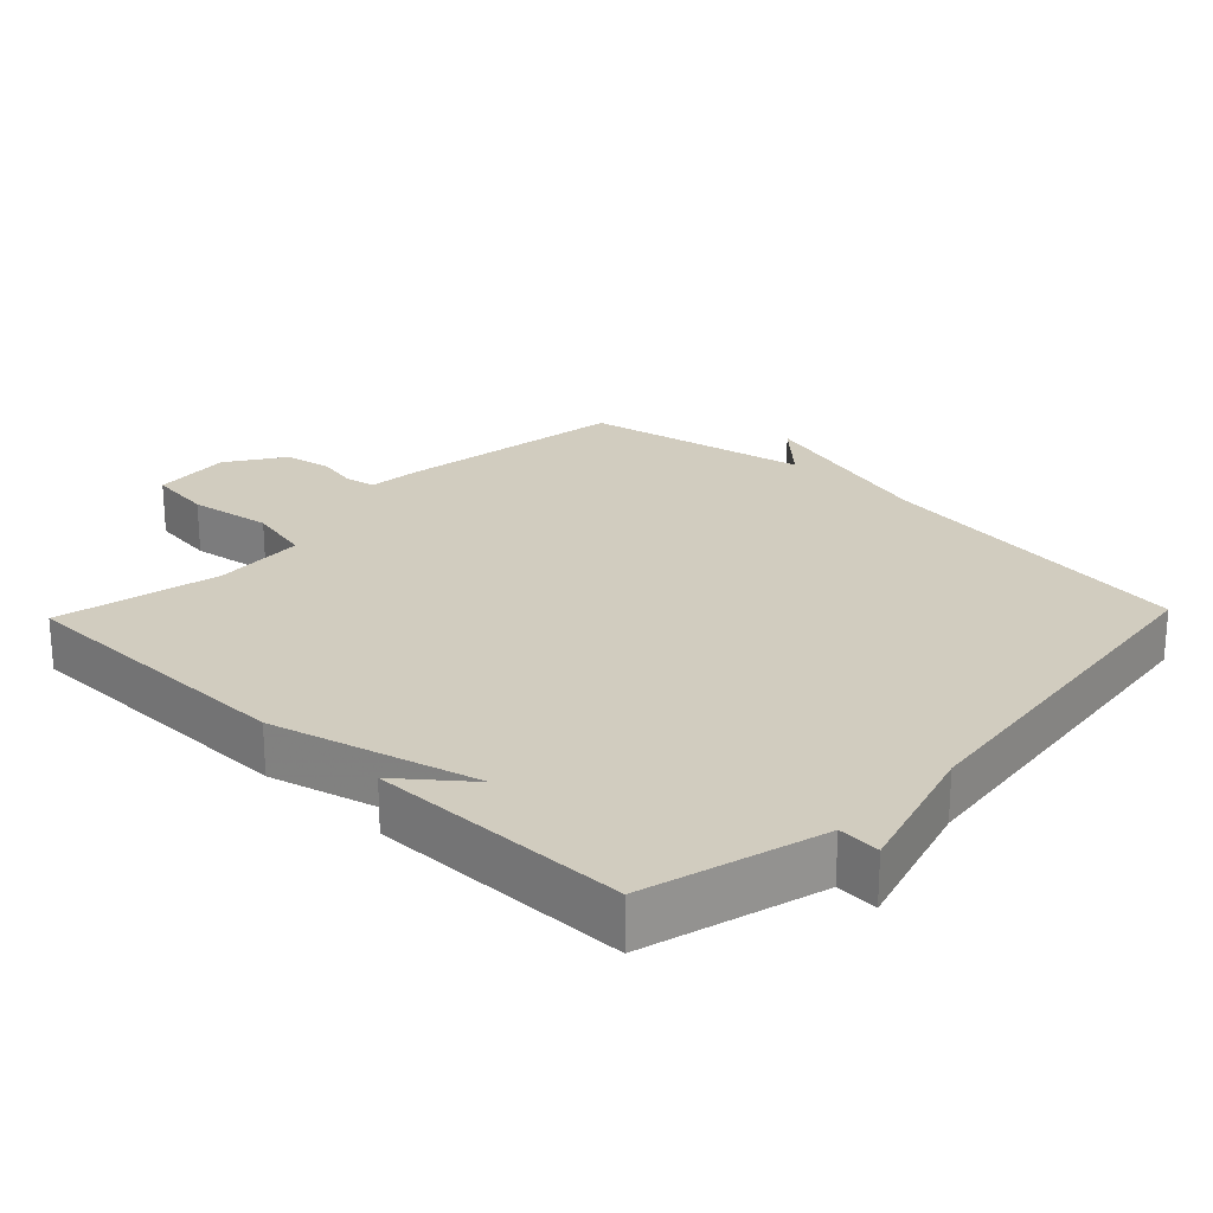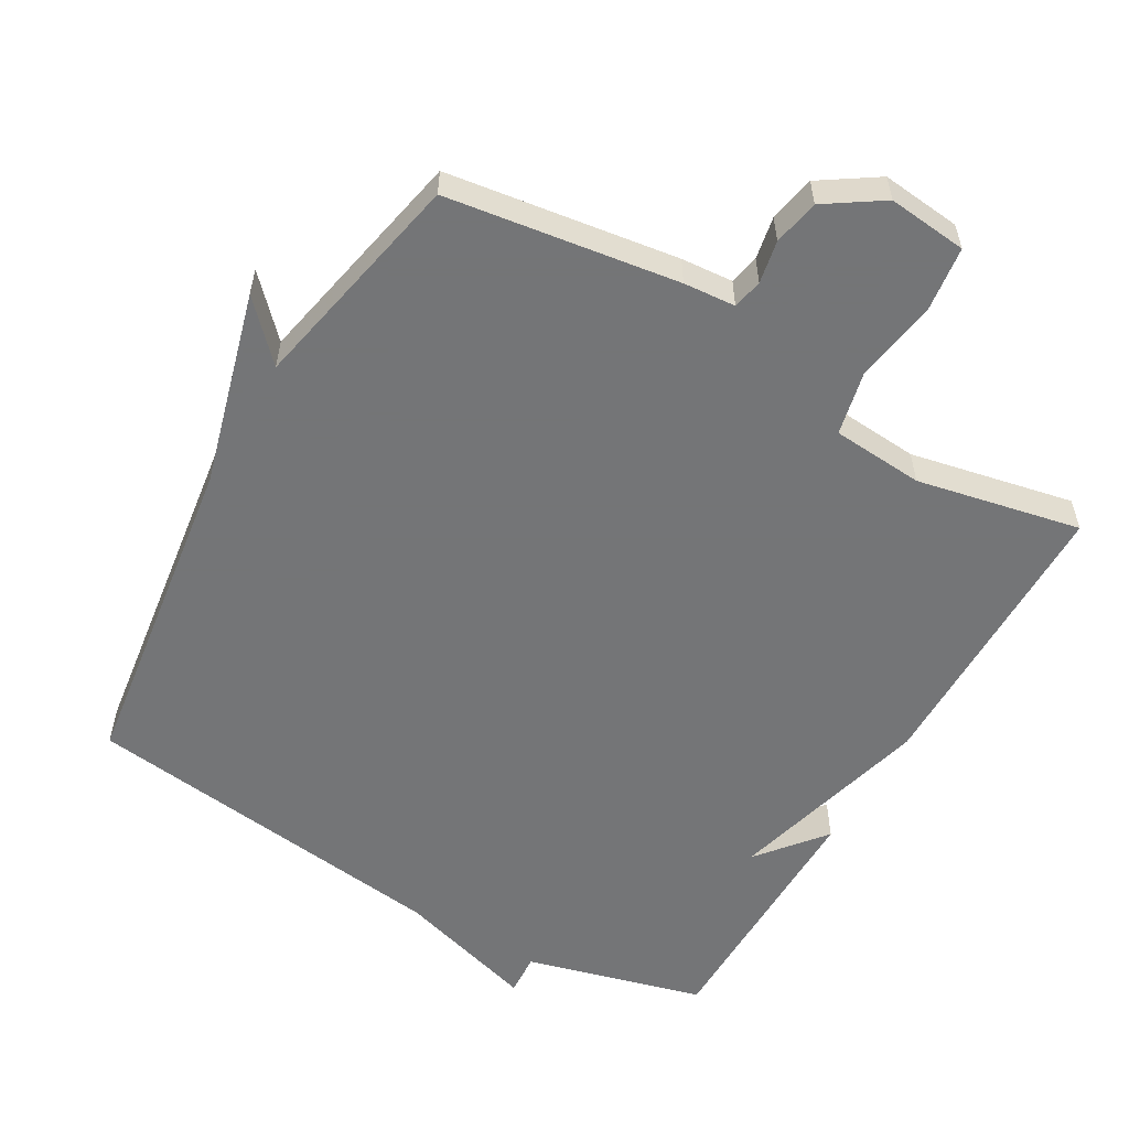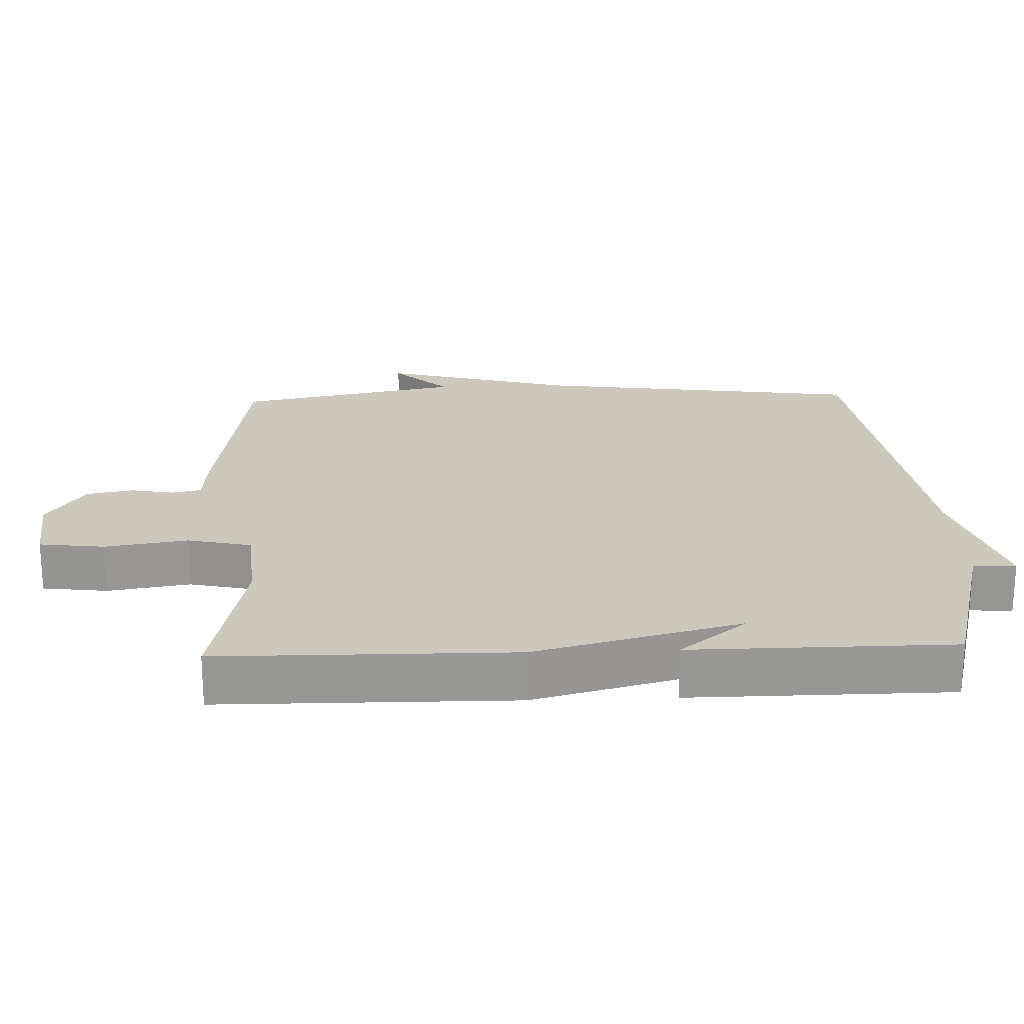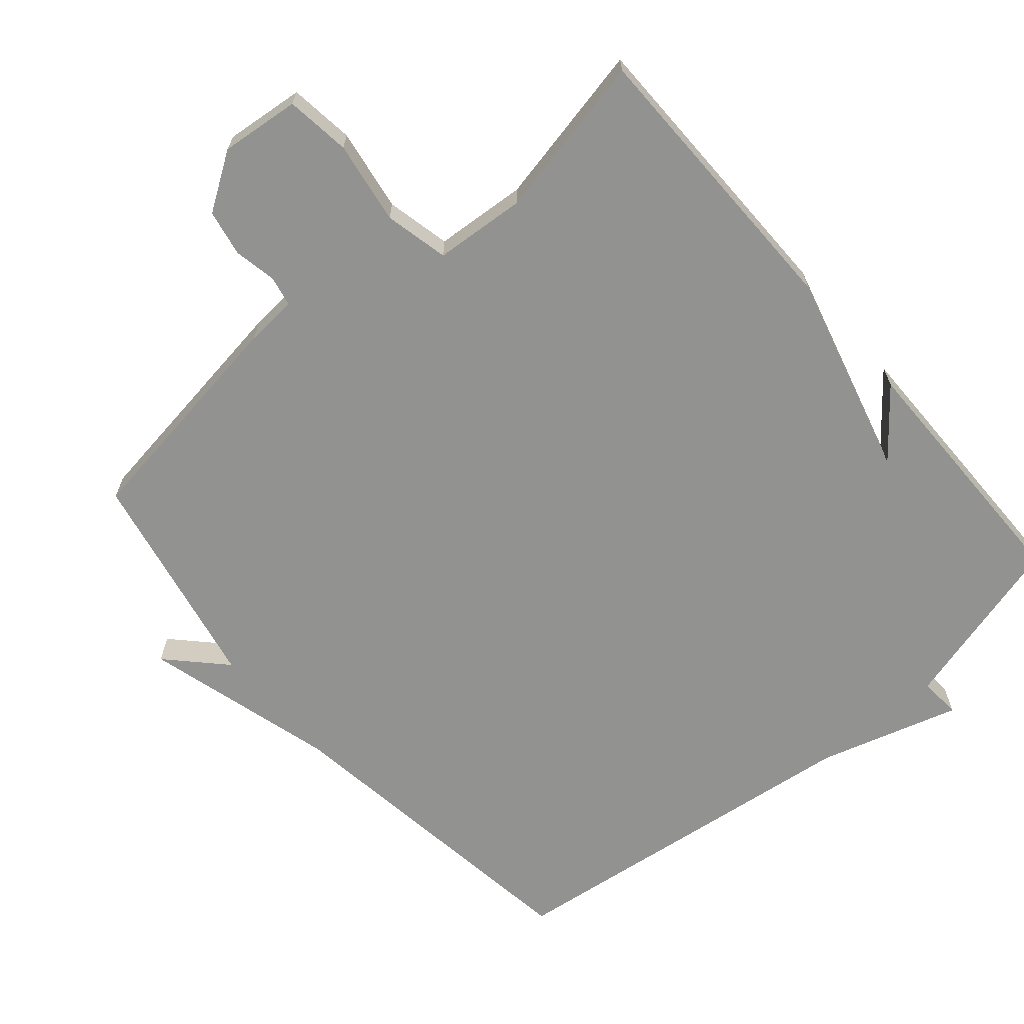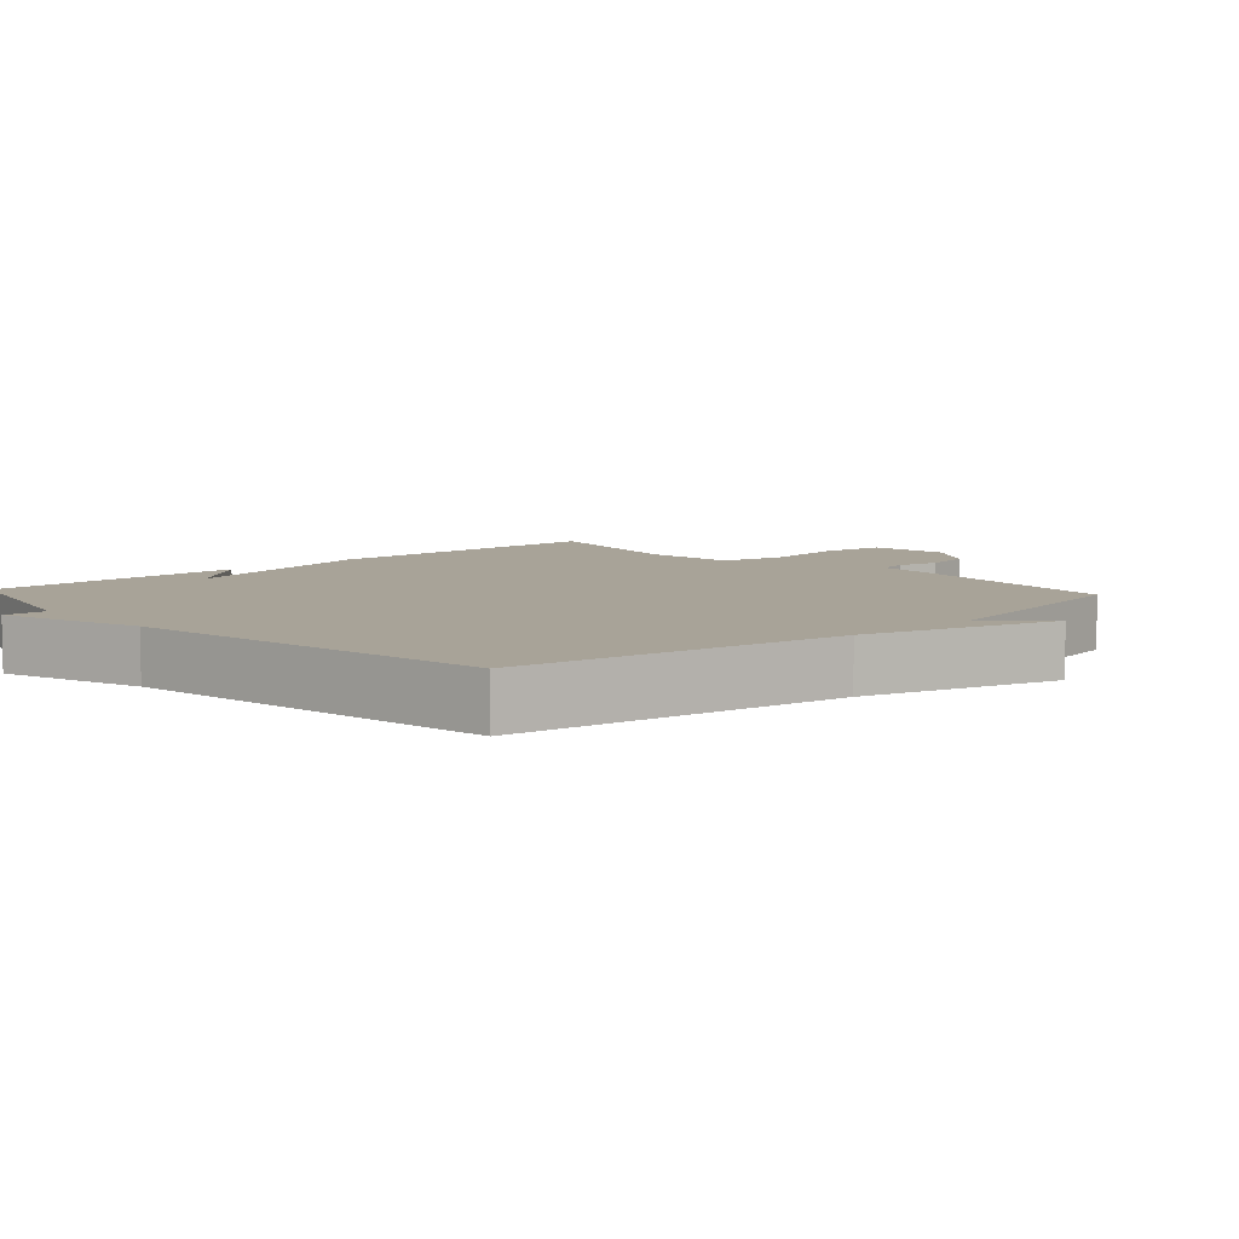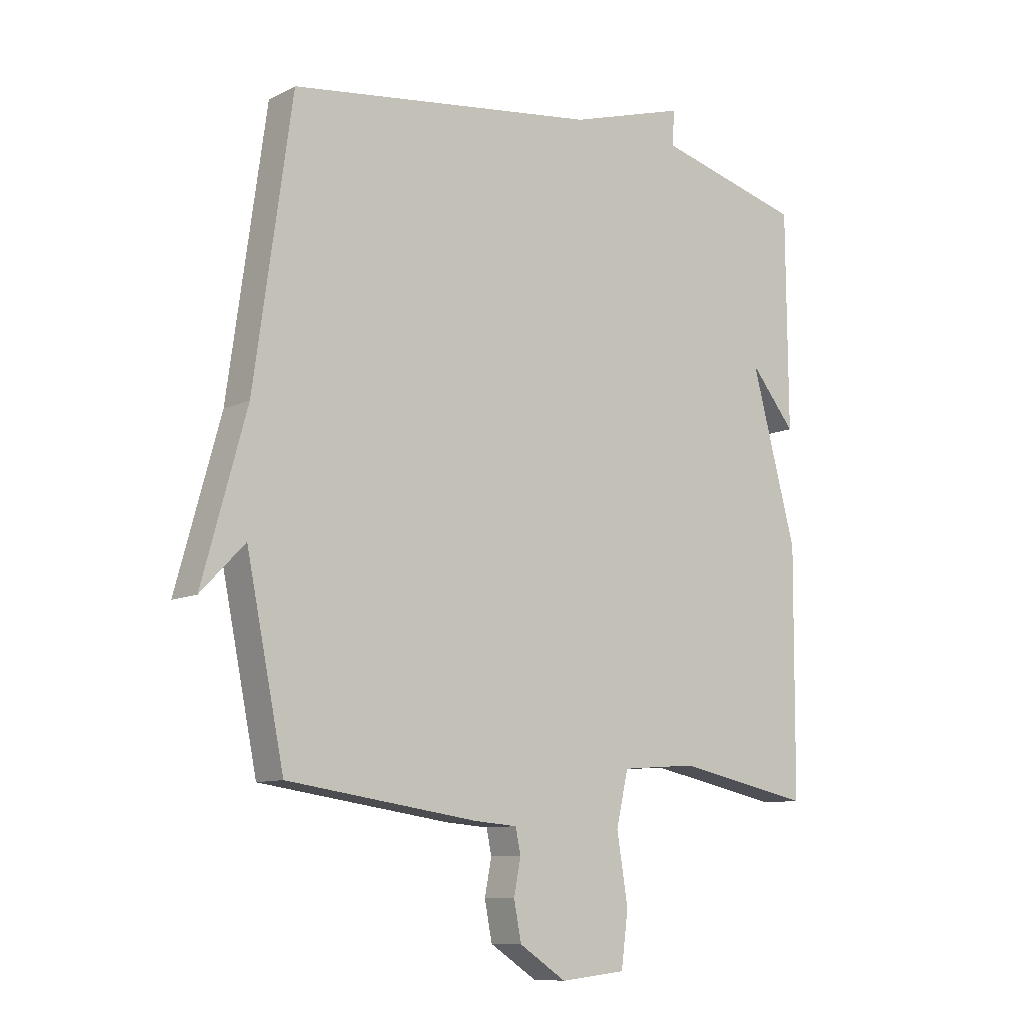
<metadata>
{"format":"obj","ext":"obj","renderer":"f3d","projection":"perspective","resolution":1024,"background":"white","views":[{"elev":23.8,"azim":-46.1,"up":"+Y"},{"elev":-56.4,"azim":150.0,"up":"+Y"},{"elev":22.1,"azim":-92.1,"up":"+Y"},{"elev":-66.2,"azim":-139.3,"up":"+Y"},{"elev":6.9,"azim":47.4,"up":"+Y"},{"elev":-9.8,"azim":141.4,"up":"+Z"}]}
</metadata>
<code>
v 0.5 0.07 0.5
v 0.566 0.07 0.025
v 0.643 0.07 -0.255
v 0.566 0.07 -0.175
v 0.5 0.07 -0.5
v 0.166 0.07 -0.548
v 0.091 0.07 -0.554
v 0.082 0.07 -0.597
v 0.094 0.07 -0.659
v 0.081 0.07 -0.726
v -0.001 0.07 -0.78
v -0.116 0.07 -0.768
v -0.128 0.07 -0.674
v -0.109 0.07 -0.554
v -0.13 0.07 -0.461
v -0.263 0.07 -0.451
v -0.5 0.07 -0.5
v -0.503 0.07 -0.076
v -0.424 0.07 0.221
v -0.503 0.07 0.124
v -0.5 0.07 0.5
v -0.242 0.07 0.569
v -0.246 0.07 0.63
v -0.042 0.07 0.569
v 0.5 0 0.5
v 0.566 0 0.025
v 0.643 0 -0.255
v 0.566 0 -0.175
v 0.5 0 -0.5
v 0.166 0 -0.548
v 0.091 0 -0.554
v 0.082 0 -0.597
v 0.094 0 -0.659
v 0.081 0 -0.726
v -0.001 0 -0.78
v -0.116 0 -0.768
v -0.128 0 -0.674
v -0.109 0 -0.554
v -0.13 0 -0.461
v -0.263 0 -0.451
v -0.5 0 -0.5
v -0.503 0 -0.076
v -0.424 0 0.221
v -0.503 0 0.124
v -0.5 0 0.5
v -0.242 0 0.569
v -0.246 0 0.63
v -0.042 0 0.569
f 22 23 24
f 22 24 1 2
f 19 20 21 22
f 19 22 2
f 18 19 2
f 17 18 2
f 16 17 2
f 15 16 2
f 14 15 2
f 12 13 14
f 11 12 14
f 10 11 14
f 9 10 14
f 8 9 14
f 7 8 14
f 7 14 2
f 6 7 2
f 5 6 2
f 4 5 2
f 2 3 4
f 48 47 46
f 26 25 48 46
f 46 45 44 43
f 26 46 43
f 26 43 42
f 26 42 41
f 26 41 40
f 26 40 39
f 26 39 38
f 38 37 36
f 38 36 35
f 38 35 34
f 38 34 33
f 38 33 32
f 38 32 31
f 26 38 31
f 26 31 30
f 26 30 29
f 26 29 28
f 28 27 26
f 1 25 26 2
f 2 26 27 3
f 3 27 28 4
f 4 28 29 5
f 5 29 30 6
f 6 30 31 7
f 7 31 32 8
f 8 32 33 9
f 9 33 34 10
f 10 34 35 11
f 11 35 36 12
f 12 36 37 13
f 13 37 38 14
f 14 38 39 15
f 15 39 40 16
f 16 40 41 17
f 17 41 42 18
f 18 42 43 19
f 19 43 44 20
f 20 44 45 21
f 21 45 46 22
f 22 46 47 23
f 23 47 48 24
f 24 48 25 1

</code>
